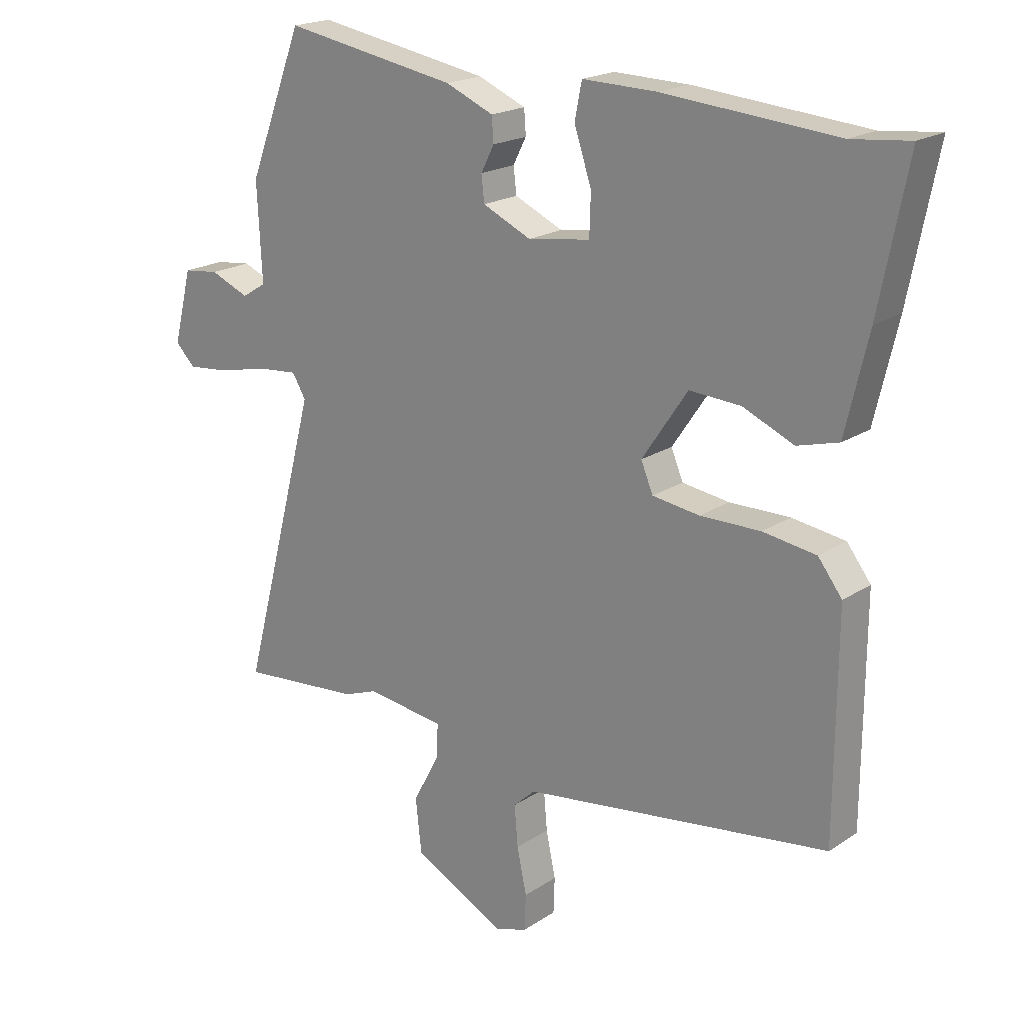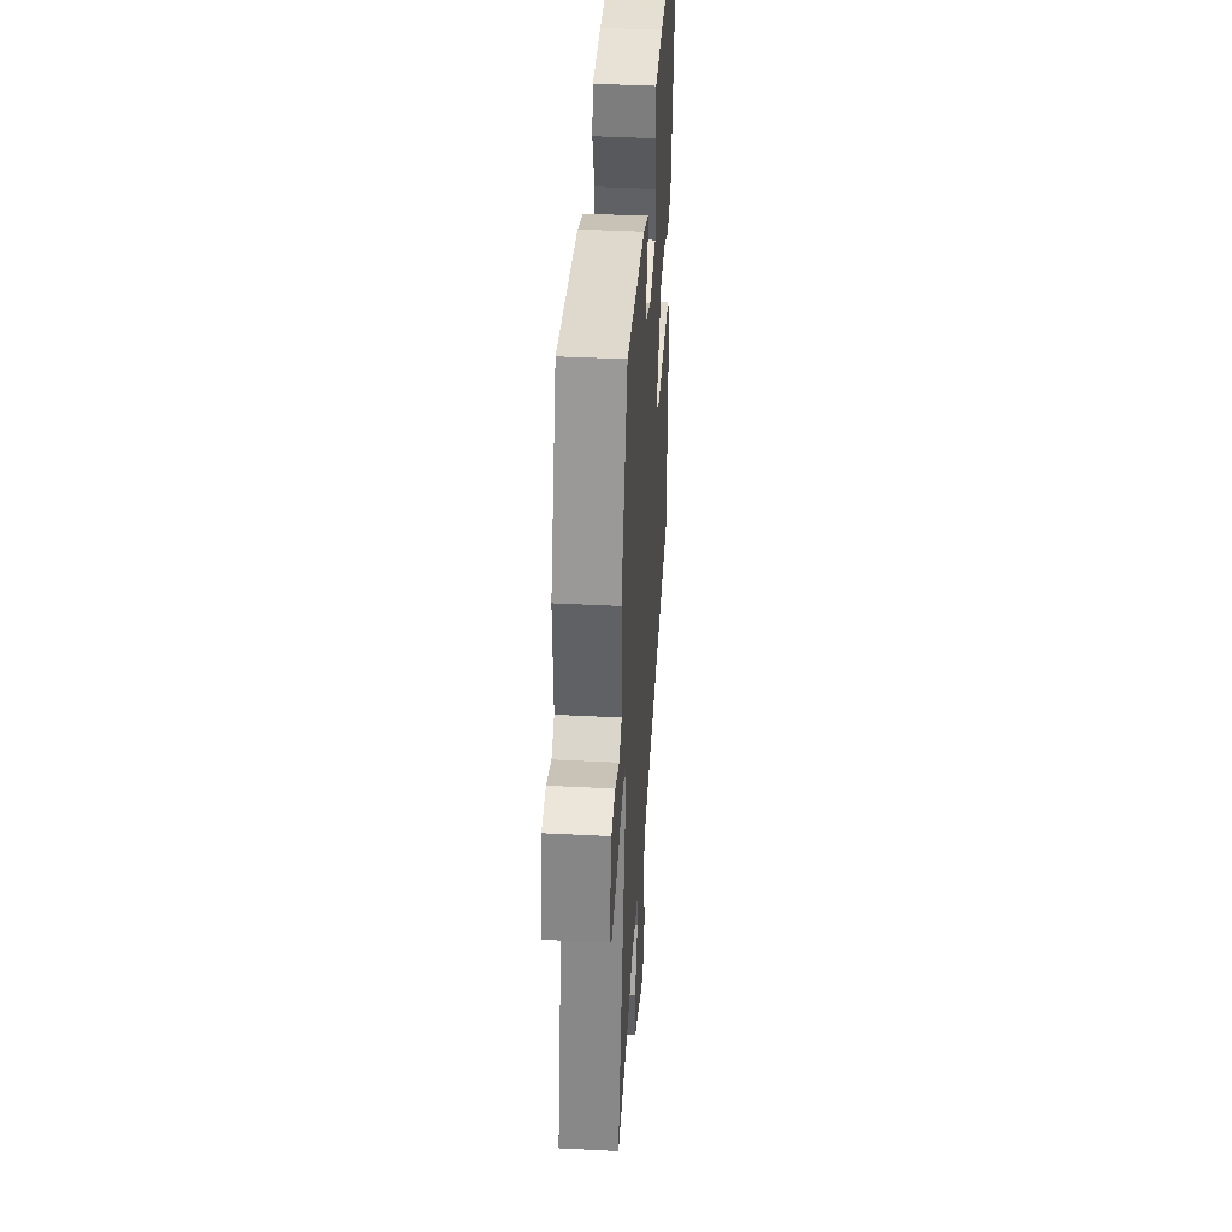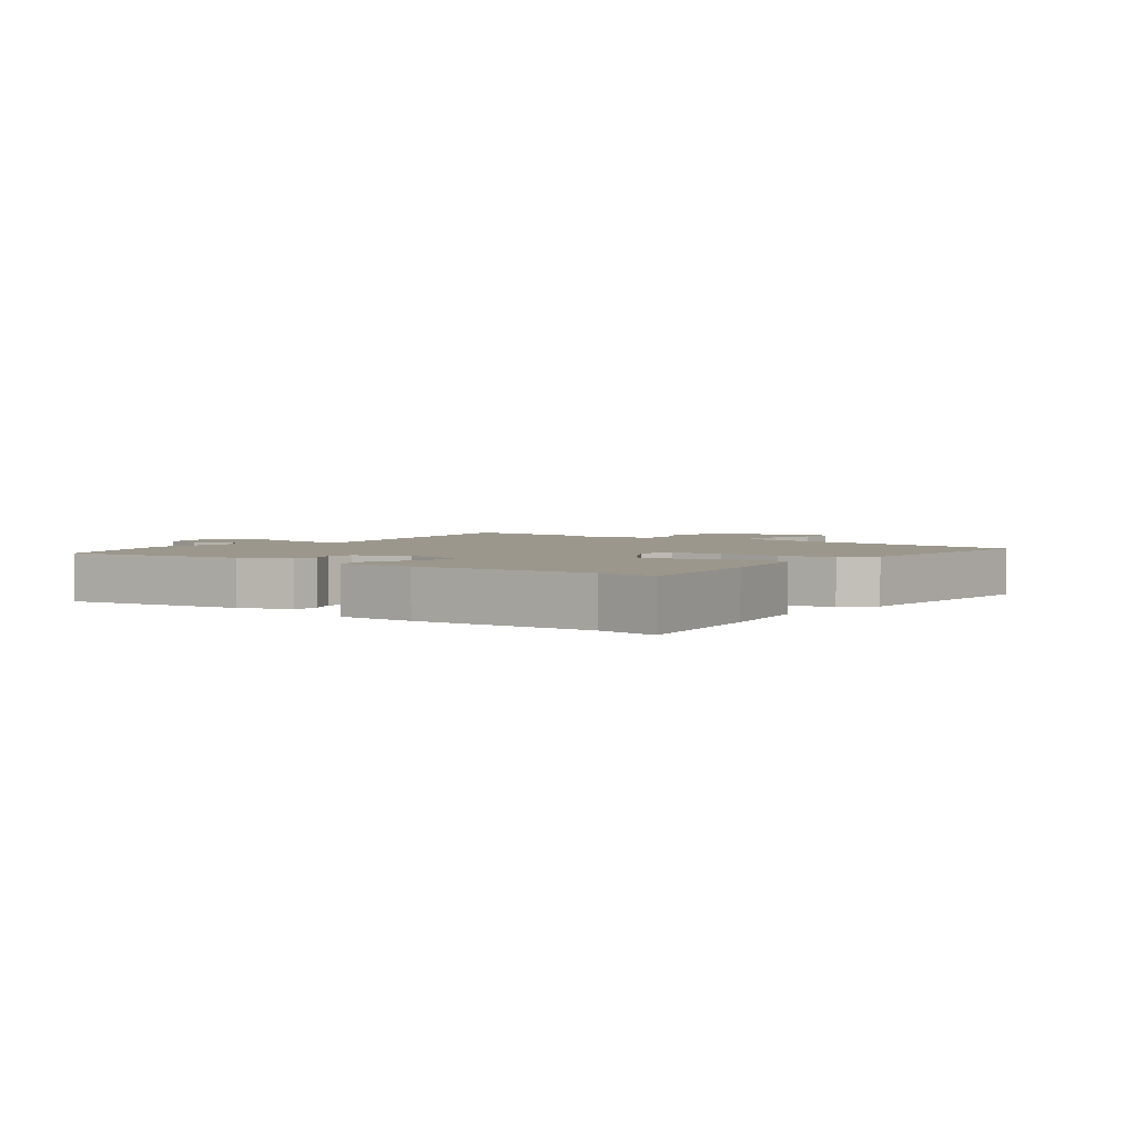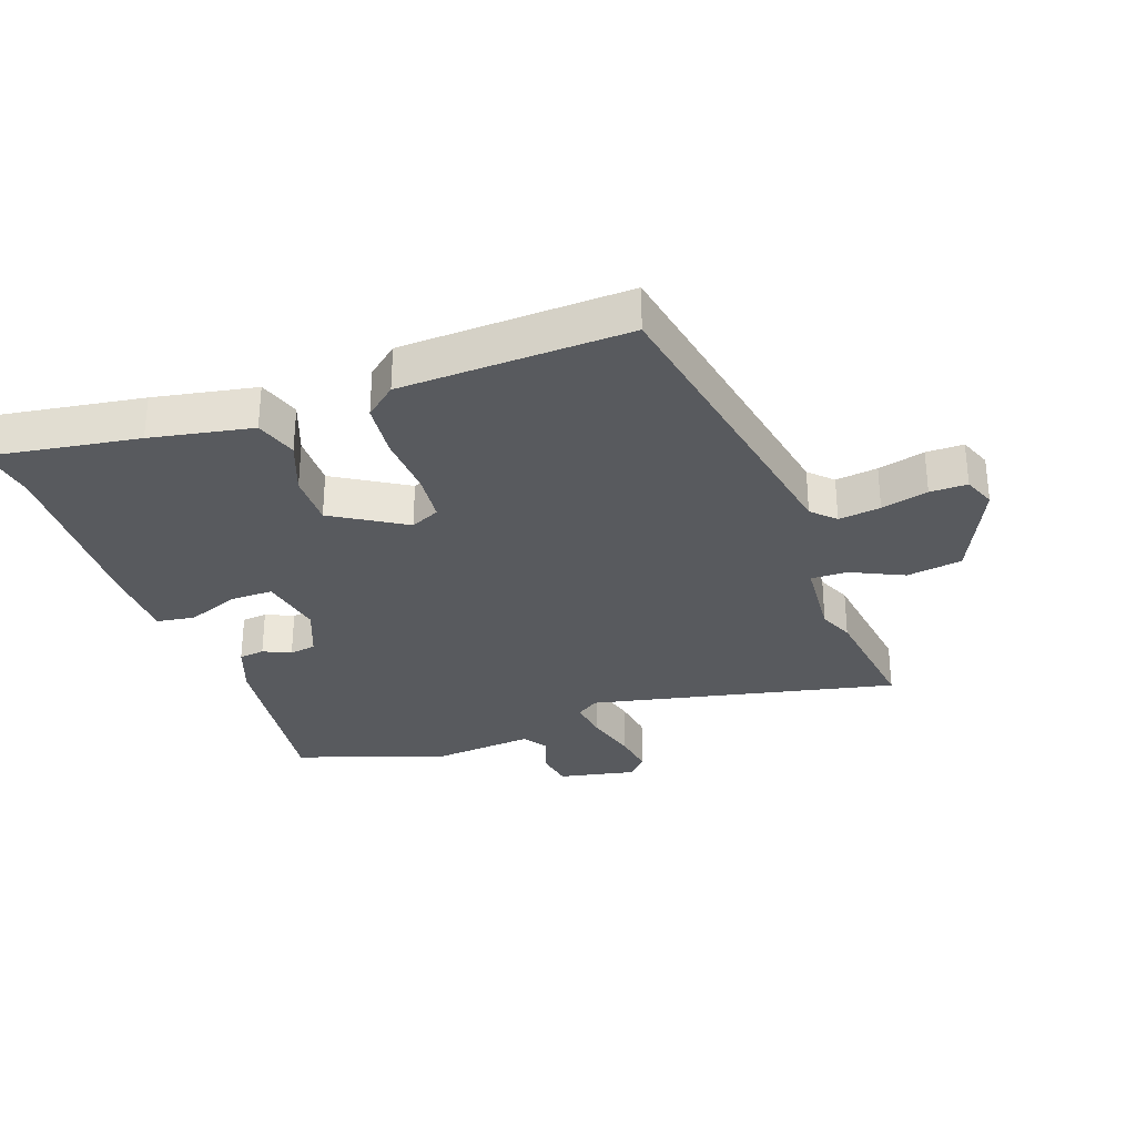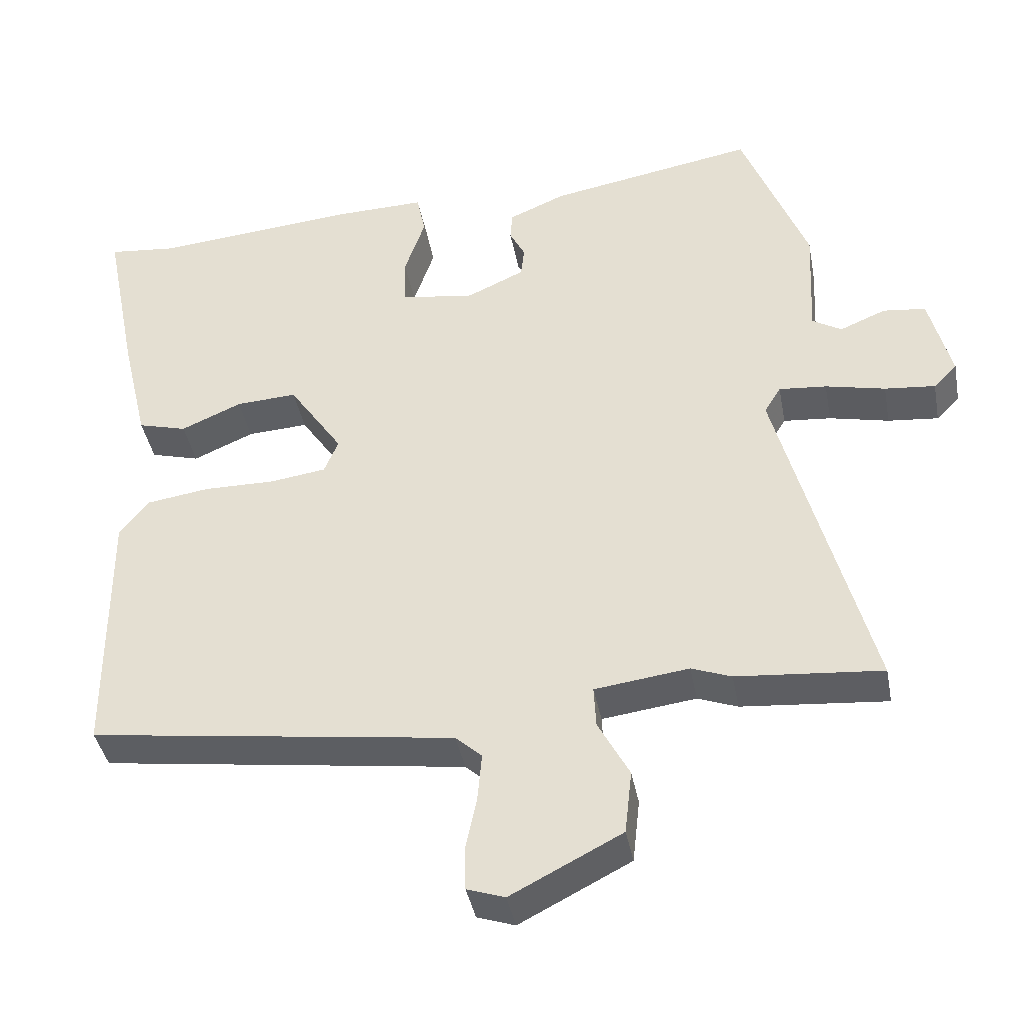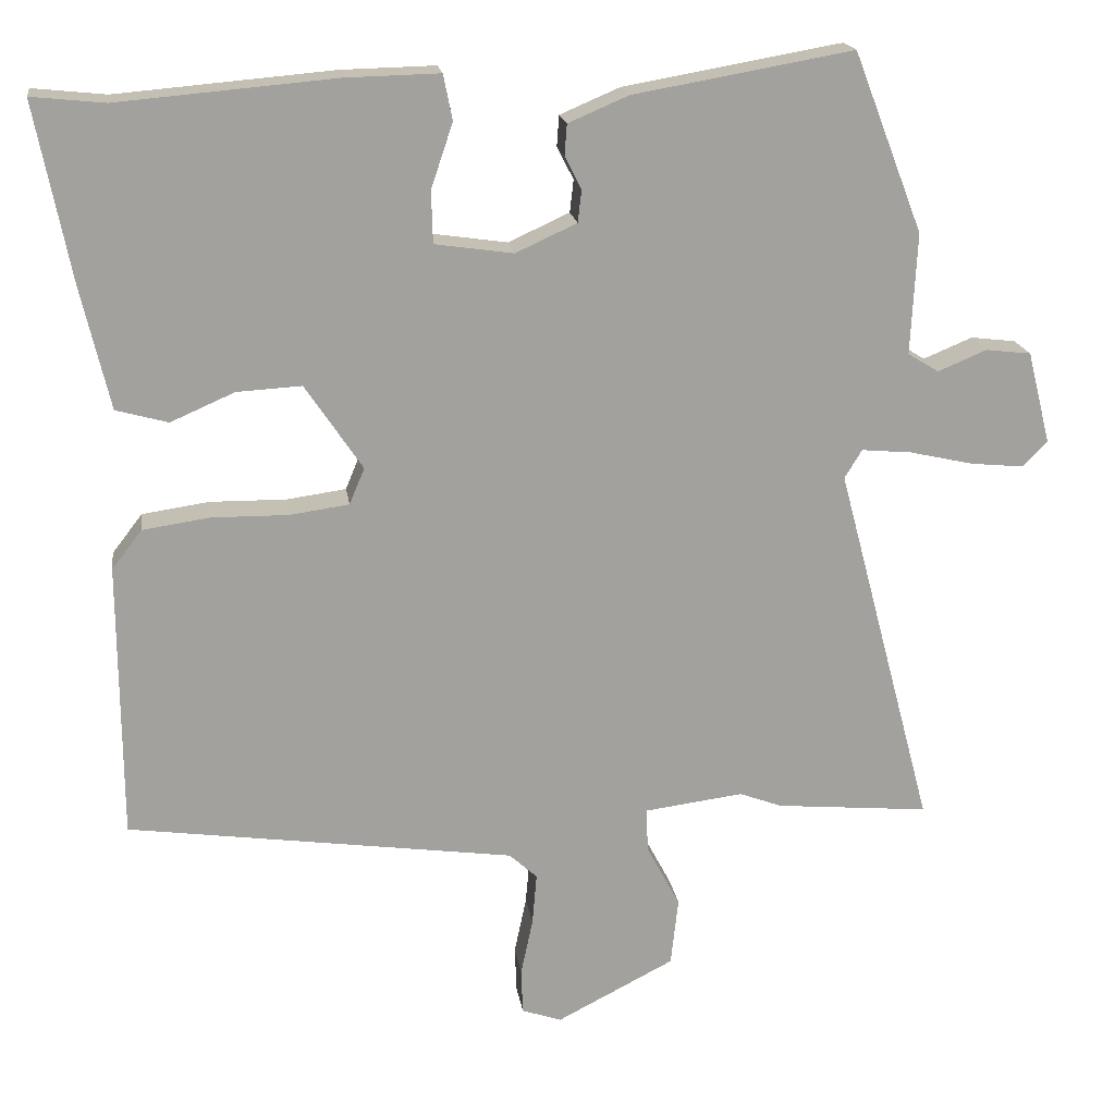
<metadata>
{"format":"obj","ext":"obj","renderer":"f3d","projection":"perspective","resolution":1024,"background":"white","views":[{"elev":19.7,"azim":39.6,"up":"+Z"},{"elev":41.7,"azim":-86.4,"up":"+Z"},{"elev":2.8,"azim":39.5,"up":"+Y"},{"elev":-30.8,"azim":112.2,"up":"+Y"},{"elev":-40.2,"azim":-169.4,"up":"+Z"},{"elev":18.2,"azim":171.9,"up":"+Z"}]}
</metadata>
<code>
v -0.456 0.07 0.545
v -0.165 0.07 0.494
v -0.085 0.07 0.46
v -0.082 0.07 0.419
v -0.104 0.07 0.376
v -0.099 0.07 0.333
v -0.018 0.07 0.296
v 0.086 0.07 0.311
v 0.088 0.07 0.38
v 0.059 0.07 0.466
v 0.071 0.07 0.526
v 0.196 0.07 0.523
v 0.484 0.07 0.498
v 0.581 0.07 0.508
v 0.534 0.07 0.271
v 0.496 0.07 0.109
v 0.427 0.07 0.09
v 0.342 0.07 0.127
v 0.256 0.07 0.132
v 0.18 0.07 0.019
v 0.2 0.07 -0.029
v 0.279 0.07 -0.04
v 0.38 0.07 -0.039
v 0.469 0.07 -0.052
v 0.509 0.07 -0.104
v 0.507 0.07 -0.47
v -0.007 0.07 -0.541
v -0.044 0.07 -0.575
v -0.038 0.07 -0.643
v -0.022 0.07 -0.719
v -0.024 0.07 -0.779
v -0.077 0.07 -0.797
v -0.233 0.07 -0.717
v -0.243 0.07 -0.627
v -0.199 0.07 -0.544
v -0.196 0.07 -0.486
v -0.328 0.07 -0.469
v -0.384 0.07 -0.49
v -0.588 0.07 -0.508
v -0.459 0.07 -0.021
v -0.482 0.07 0.017
v -0.549 0.07 0.011
v -0.633 0.07 -0.008
v -0.704 0.07 -0.015
v -0.737 0.07 0.018
v -0.706 0.07 0.141
v -0.646 0.07 0.148
v -0.581 0.07 0.121
v -0.54 0.07 0.146
v -0.548 0.07 0.307
v -0.456 0 0.545
v -0.165 0 0.494
v -0.085 0 0.46
v -0.082 0 0.419
v -0.104 0 0.376
v -0.099 0 0.333
v -0.018 0 0.296
v 0.086 0 0.311
v 0.088 0 0.38
v 0.059 0 0.466
v 0.071 0 0.526
v 0.196 0 0.523
v 0.484 0 0.498
v 0.581 0 0.508
v 0.534 0 0.271
v 0.496 0 0.109
v 0.427 0 0.09
v 0.342 0 0.127
v 0.256 0 0.132
v 0.18 0 0.019
v 0.2 0 -0.029
v 0.279 0 -0.04
v 0.38 0 -0.039
v 0.469 0 -0.052
v 0.509 0 -0.104
v 0.507 0 -0.47
v -0.007 0 -0.541
v -0.044 0 -0.575
v -0.038 0 -0.643
v -0.022 0 -0.719
v -0.024 0 -0.779
v -0.077 0 -0.797
v -0.233 0 -0.717
v -0.243 0 -0.627
v -0.199 0 -0.544
v -0.196 0 -0.486
v -0.328 0 -0.469
v -0.384 0 -0.49
v -0.588 0 -0.508
v -0.459 0 -0.021
v -0.482 0 0.017
v -0.549 0 0.011
v -0.633 0 -0.008
v -0.704 0 -0.015
v -0.737 0 0.018
v -0.706 0 0.141
v -0.646 0 0.148
v -0.581 0 0.121
v -0.54 0 0.146
v -0.548 0 0.307
f 3 4 5
f 2 3 5
f 1 2 5
f 50 1 5
f 49 50 5
f 48 49 5 6
f 46 47 48
f 45 46 48
f 44 45 48
f 43 44 48
f 42 43 48
f 48 6 7
f 42 48 7
f 41 42 7
f 40 41 7 8
f 39 40 8
f 38 39 8
f 37 38 8
f 36 37 8
f 35 36 8
f 33 34 35
f 32 33 35
f 31 32 35
f 30 31 35
f 29 30 35
f 28 29 35
f 27 28 35 8
f 25 26 27
f 24 25 27
f 23 24 27
f 22 23 27
f 21 22 27
f 20 21 27
f 20 27 8
f 19 20 8 9
f 11 12 13
f 10 11 13
f 9 10 13
f 19 9 13
f 18 19 13
f 16 17 18
f 15 16 18
f 14 15 18
f 13 14 18
f 55 54 53
f 55 53 52
f 55 52 51
f 55 51 100
f 55 100 99
f 56 55 99 98
f 98 97 96
f 98 96 95
f 98 95 94
f 98 94 93
f 98 93 92
f 57 56 98
f 57 98 92
f 57 92 91
f 58 57 91 90
f 58 90 89
f 58 89 88
f 58 88 87
f 58 87 86
f 58 86 85
f 85 84 83
f 85 83 82
f 85 82 81
f 85 81 80
f 85 80 79
f 85 79 78
f 58 85 78 77
f 77 76 75
f 77 75 74
f 77 74 73
f 77 73 72
f 77 72 71
f 77 71 70
f 58 77 70
f 59 58 70 69
f 63 62 61
f 63 61 60
f 63 60 59
f 63 59 69
f 63 69 68
f 68 67 66
f 68 66 65
f 68 65 64
f 68 64 63
f 1 51 52 2
f 2 52 53 3
f 3 53 54 4
f 4 54 55 5
f 5 55 56 6
f 6 56 57 7
f 7 57 58 8
f 8 58 59 9
f 9 59 60 10
f 10 60 61 11
f 11 61 62 12
f 12 62 63 13
f 13 63 64 14
f 14 64 65 15
f 15 65 66 16
f 16 66 67 17
f 17 67 68 18
f 18 68 69 19
f 19 69 70 20
f 20 70 71 21
f 21 71 72 22
f 22 72 73 23
f 23 73 74 24
f 24 74 75 25
f 25 75 76 26
f 26 76 77 27
f 27 77 78 28
f 28 78 79 29
f 29 79 80 30
f 30 80 81 31
f 31 81 82 32
f 32 82 83 33
f 33 83 84 34
f 34 84 85 35
f 35 85 86 36
f 36 86 87 37
f 37 87 88 38
f 38 88 89 39
f 39 89 90 40
f 40 90 91 41
f 41 91 92 42
f 42 92 93 43
f 43 93 94 44
f 44 94 95 45
f 45 95 96 46
f 46 96 97 47
f 47 97 98 48
f 48 98 99 49
f 49 99 100 50
f 50 100 51 1

</code>
